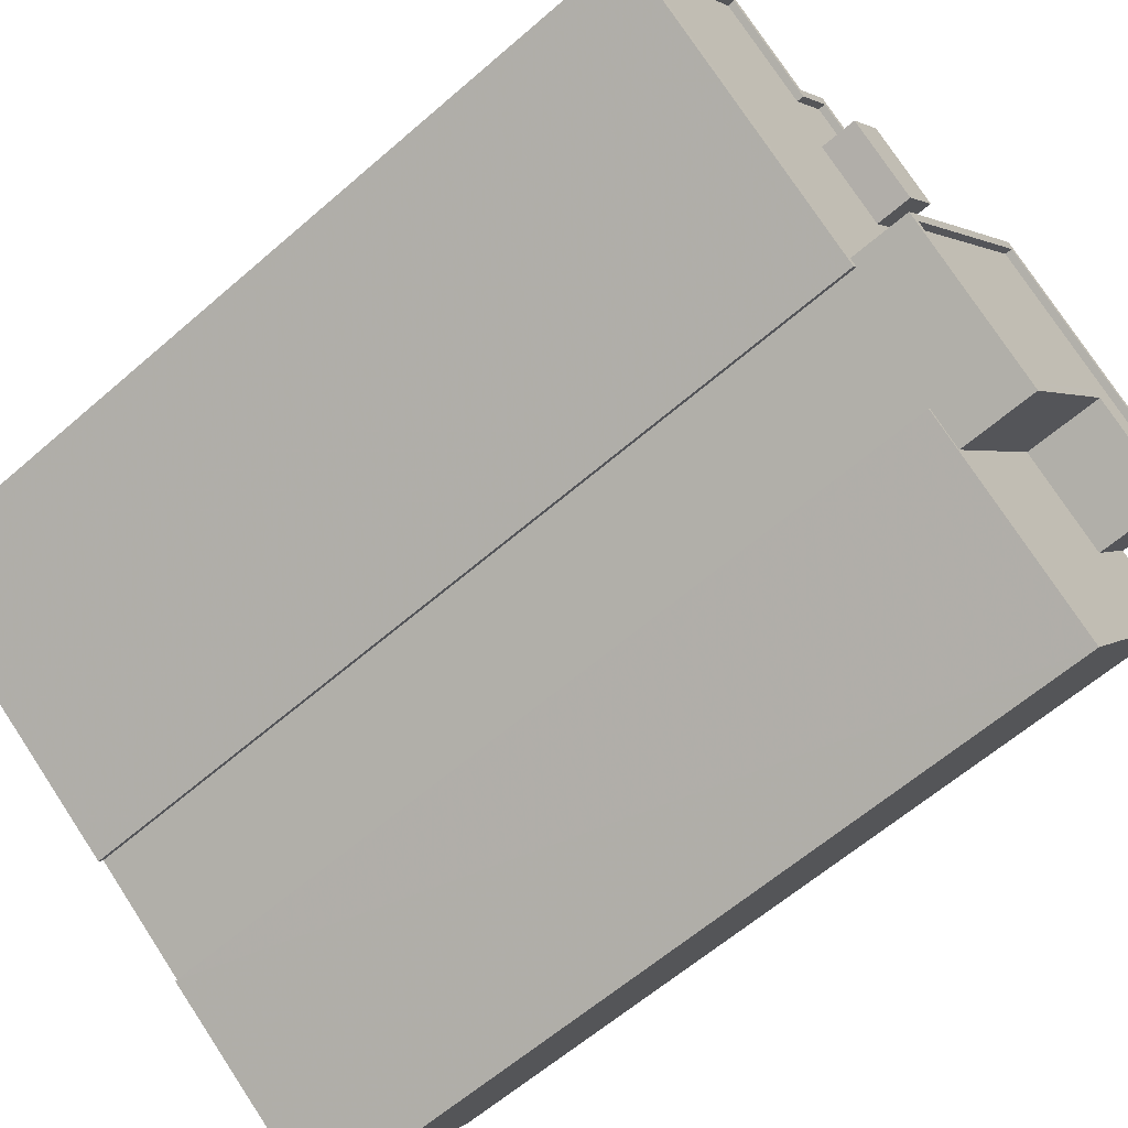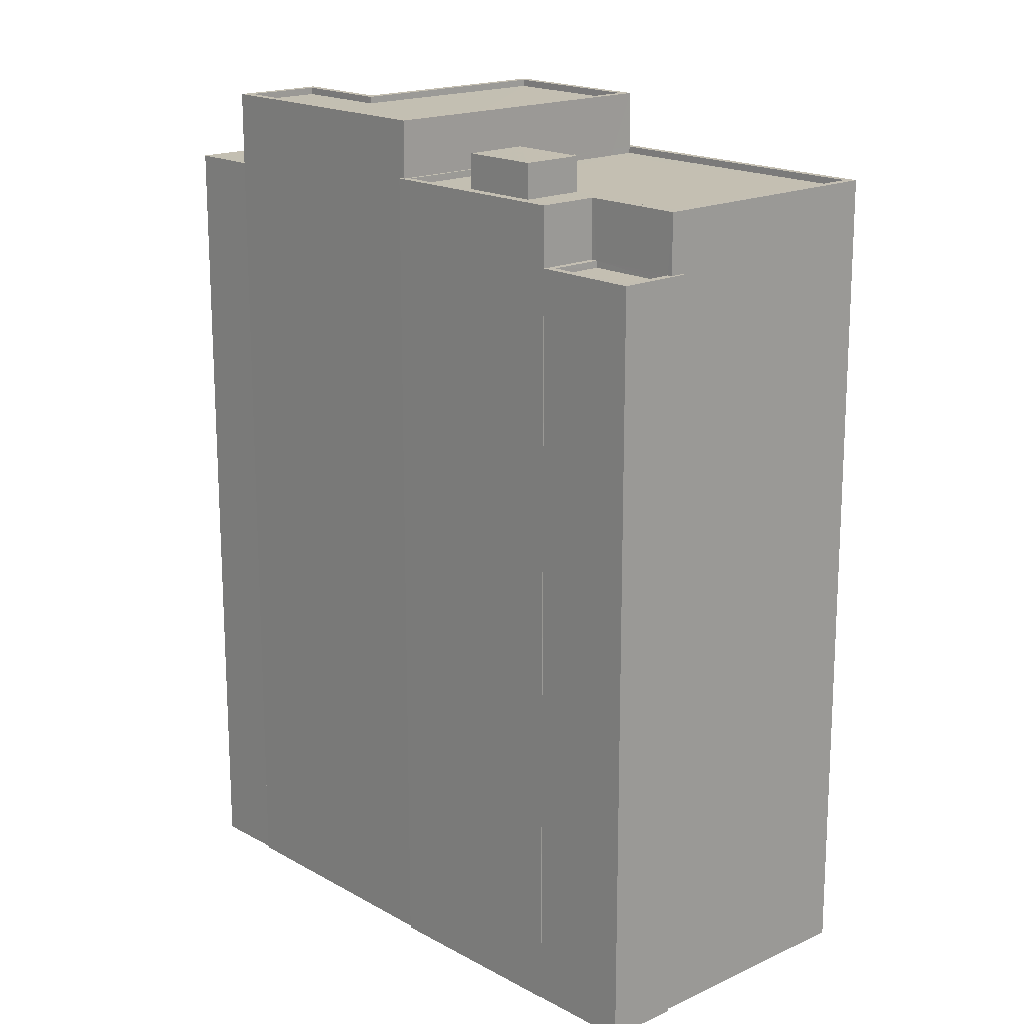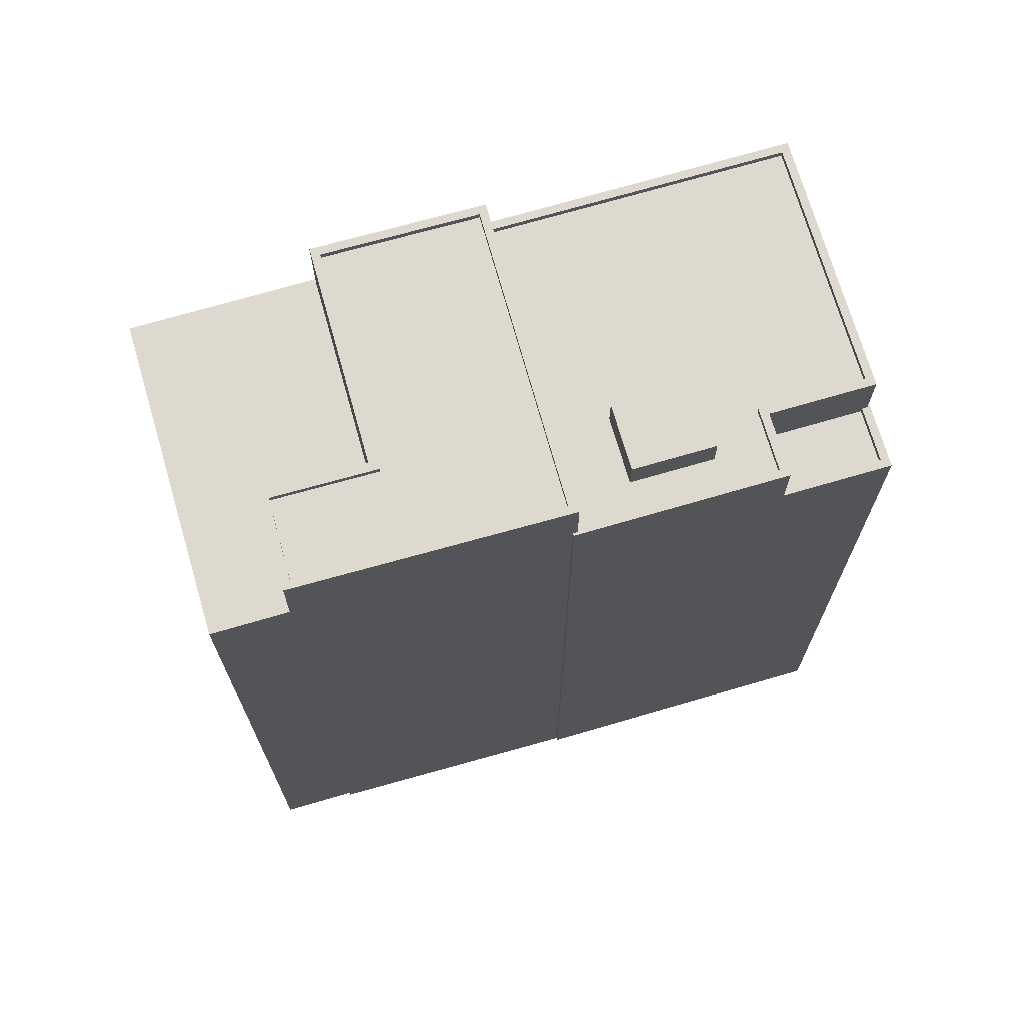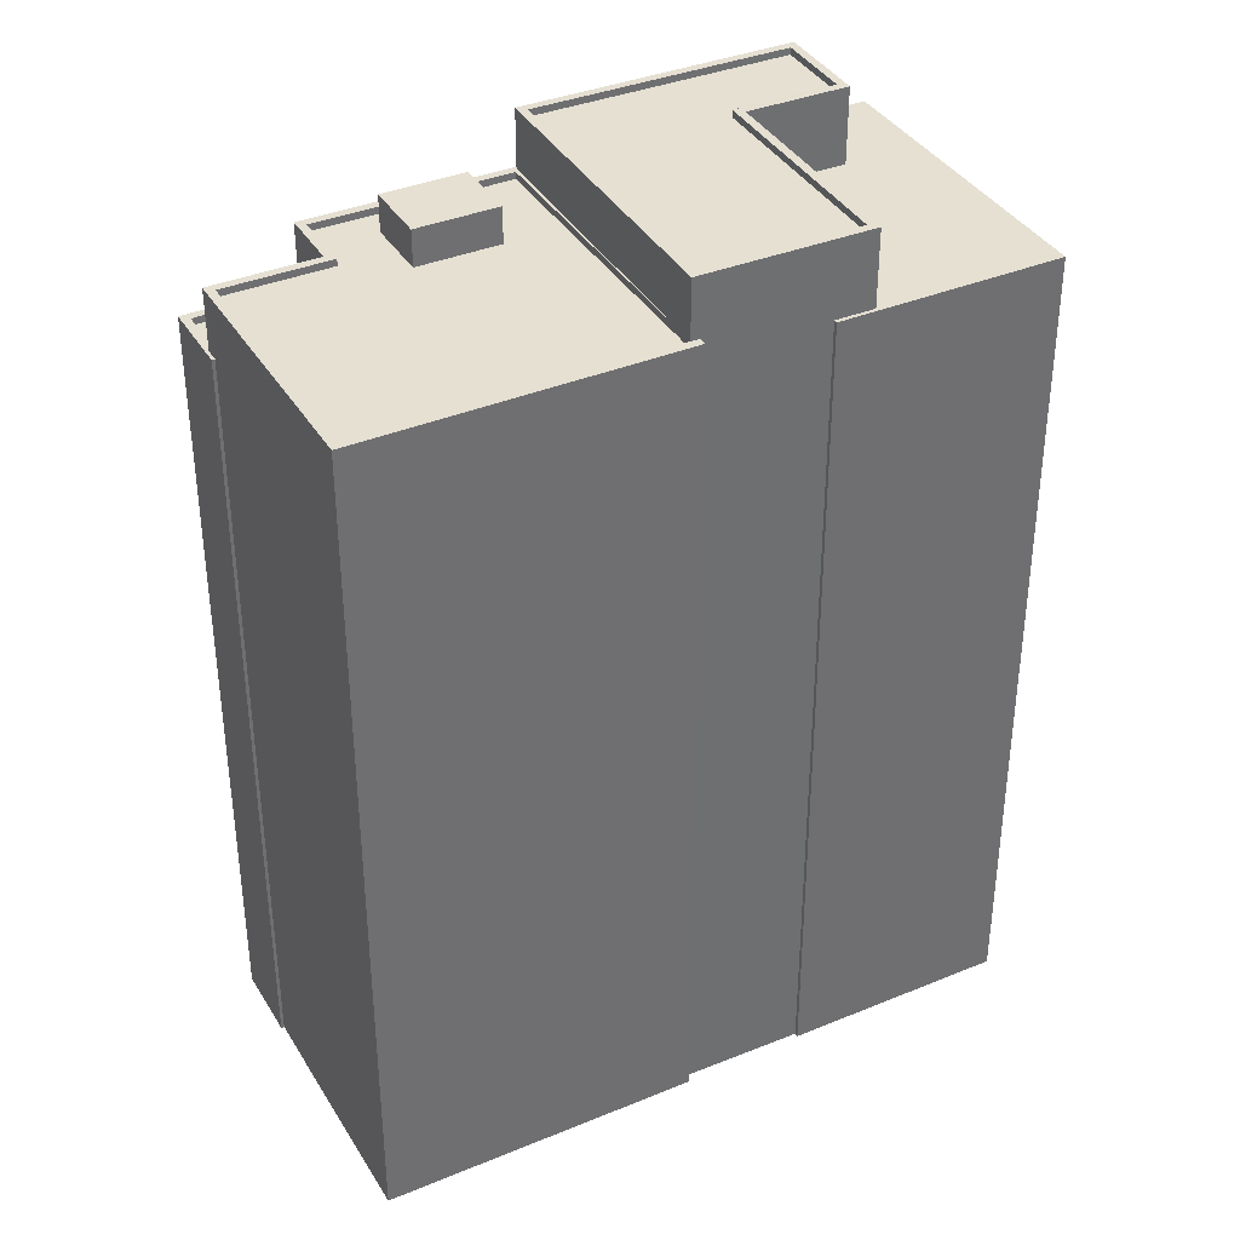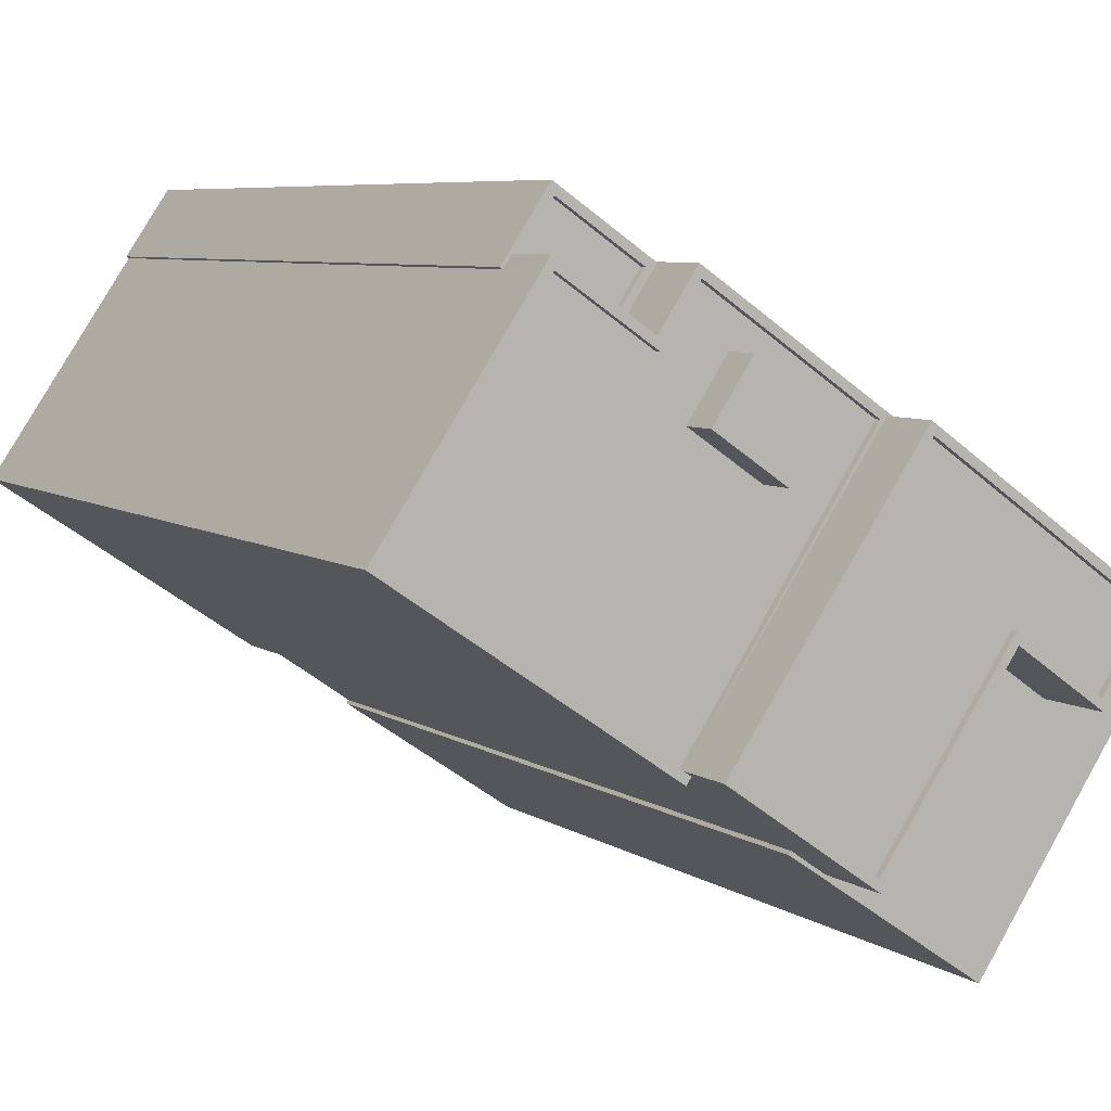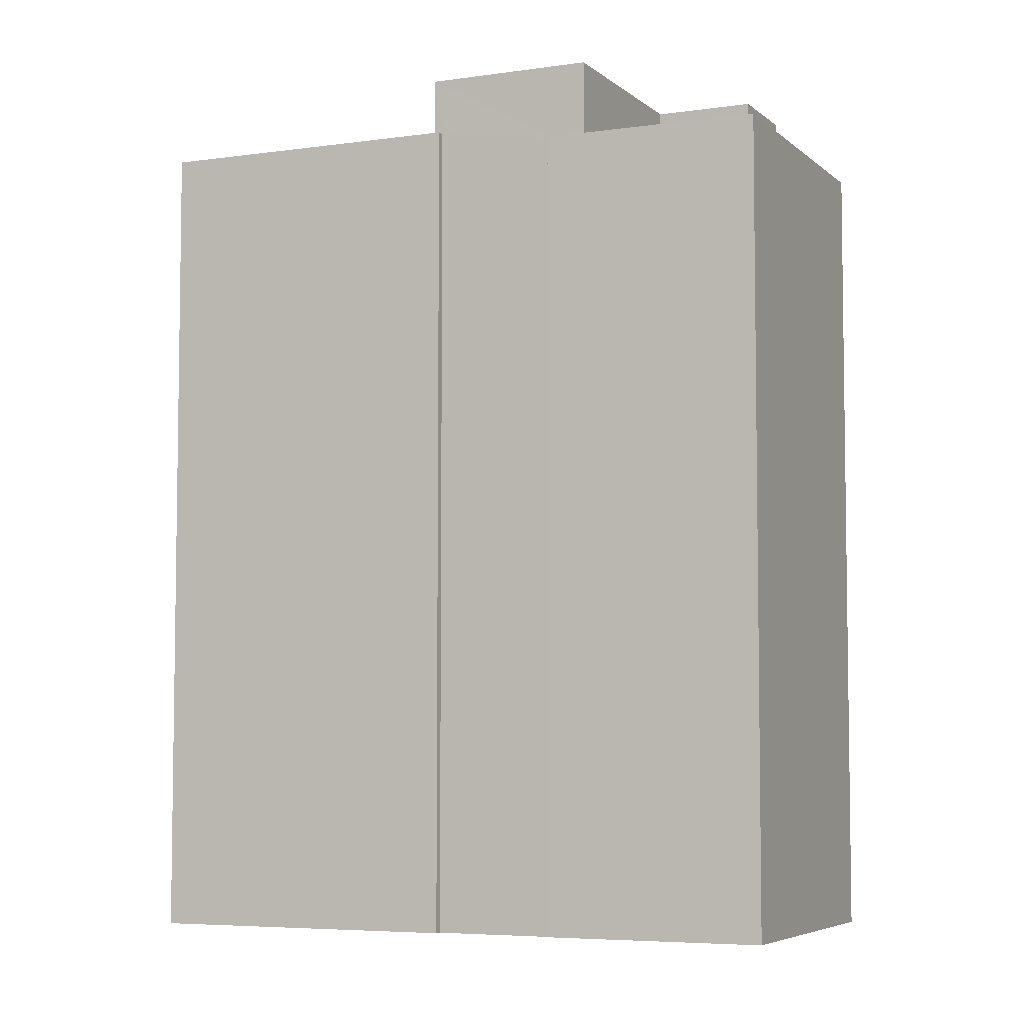
<metadata>
{"format":"obj","ext":"obj","renderer":"f3d","projection":"perspective","resolution":1024,"background":"white","views":[{"elev":-60.9,"azim":-48.3,"up":"+Y"},{"elev":17.6,"azim":-166.7,"up":"+Z"},{"elev":71.4,"azim":129.6,"up":"+Z"},{"elev":37.6,"azim":-62.0,"up":"+Z"},{"elev":6.5,"azim":-28.7,"up":"+Y"},{"elev":-5.6,"azim":-10.1,"up":"+Z"}]}
</metadata>
<code>
v -6981 -3.748e+04 30.07
v -6980 -3.747e+04 30.32
v -6980 -3.747e+04 30.07
v -6981 -3.748e+04 30.32
v -6984 -3.747e+04 30.07
v -6983 -3.747e+04 30.07
v -6983 -3.747e+04 30.32
v -6984 -3.747e+04 30.32
v -6984 -3.747e+04 30.32
v -6985 -3.747e+04 30.32
v -6985 -3.747e+04 2.139
v -6984 -3.747e+04 2.139
v -6983 -3.747e+04 30.32
v -6983 -3.747e+04 2.139
v -6980 -3.747e+04 30.32
v -6980 -3.747e+04 2.138
v -6981 -3.748e+04 30.32
v -6981 -3.748e+04 32.51
v -6980 -3.747e+04 2.138
v -6980 -3.747e+04 32.51
v -6973 -3.748e+04 32.51
v -6973 -3.748e+04 2.135
v -6973 -3.748e+04 2.135
v -6973 -3.748e+04 32.51
v -6984 -3.747e+04 32.51
v -6990 -3.748e+04 32.51
v -6990 -3.748e+04 2.14
v -6984 -3.747e+04 30.32
v -6980 -3.749e+04 2.136
v -6980 -3.749e+04 32.51
v -6980 -3.749e+04 2.136
v -6980 -3.749e+04 32.51
v -6984 -3.747e+04 32.26
v -6984 -3.747e+04 32.51
v -6985 -3.747e+04 32.26
v -6989 -3.748e+04 32.51
v -6989 -3.748e+04 32.26
v -6981 -3.748e+04 32.51
v -6981 -3.748e+04 32.26
v -6980 -3.747e+04 32.51
v -6980 -3.747e+04 32.26
v -6974 -3.748e+04 32.51
v -6974 -3.748e+04 32.26
v -6980 -3.749e+04 32.51
v -6976 -3.748e+04 32.26
v -6980 -3.749e+04 32.26
v -6980 -3.749e+04 32.51
v -6980 -3.749e+04 32.26
v -6979 -3.748e+04 33.55
v -6980 -3.748e+04 32.26
v -6980 -3.748e+04 33.55
v -6979 -3.748e+04 32.26
v -6976 -3.748e+04 33.55
v -6976 -3.748e+04 32.26
v -6977 -3.748e+04 32.26
v -6977 -3.748e+04 33.55
v -6975 -3.749e+04 31.87
v -6975 -3.749e+04 34.61
v -6976 -3.749e+04 31.87
v -6976 -3.749e+04 2.134
v -6980 -3.749e+04 34.61
v -6980 -3.749e+04 32.51
v -6965 -3.748e+04 2.132
v -6965 -3.748e+04 34.61
v -6974 -3.748e+04 34.61
v -6974 -3.748e+04 32.51
v -6967 -3.749e+04 34.61
v -6965 -3.748e+04 31.87
v -6967 -3.749e+04 31.87
v -6965 -3.748e+04 2.132
v -6970 -3.748e+04 31.87
v -6970 -3.748e+04 34.61
v -6976 -3.748e+04 32.51
v -6976 -3.748e+04 34.61
v -6966 -3.748e+04 34.61
v -6966 -3.748e+04 34.36
v -6967 -3.749e+04 34.36
v -6967 -3.749e+04 34.61
v -6971 -3.748e+04 34.36
v -6971 -3.748e+04 34.61
v -6975 -3.749e+04 34.36
v -6975 -3.749e+04 34.61
v -6980 -3.749e+04 34.36
v -6980 -3.749e+04 34.61
v -6975 -3.748e+04 34.36
v -6975 -3.748e+04 34.61
v -6973 -3.748e+04 34.61
v -6973 -3.748e+04 34.36
v -6970 -3.749e+04 31.87
v -6976 -3.749e+04 31.87
v -6976 -3.749e+04 2.134
v -6970 -3.749e+04 2.132
v -6963 -3.748e+04 31.87
v -6963 -3.748e+04 2.131
f 29 31 27
f 60 92 91
f 94 92 70
f 12 11 14
f 29 27 12
f 23 60 29
f 63 70 23
f 16 12 14
f 22 16 19
f 22 23 16
f 70 92 60
f 16 29 12
f 23 29 16
f 70 60 23
f 1 2 3
f 1 4 2
f 5 6 7
f 8 5 7
f 2 6 3
f 2 7 6
f 9 10 11
f 12 9 11
f 11 13 14
f 11 10 13
f 15 14 13
f 15 16 14
f 17 18 15
f 16 15 19
f 19 15 20
f 15 18 20
f 19 21 22
f 19 20 21
f 23 22 21
f 24 23 21
f 25 9 26
f 26 9 27
f 25 28 9
f 27 9 12
f 29 30 31
f 29 32 30
f 30 27 31
f 30 26 27
f 1 5 4
f 17 4 18
f 18 4 25
f 25 8 28
f 4 5 8
f 25 4 8
f 33 34 35
f 35 36 37
f 35 34 36
f 38 33 39
f 38 34 33
f 40 39 41
f 40 38 39
f 42 40 41
f 43 42 41
f 44 42 45
f 44 45 46
f 42 43 45
f 37 36 47
f 48 37 47
f 49 50 51
f 49 52 50
f 53 52 49
f 53 54 52
f 55 54 53
f 56 55 53
f 50 55 56
f 51 50 56
f 57 58 59
f 29 60 59
f 59 58 61
f 32 61 62
f 29 59 32
f 32 59 61
f 63 24 64
f 64 24 65
f 63 23 24
f 65 24 66
f 67 68 64
f 64 68 63
f 67 69 68
f 63 68 70
f 71 67 72
f 71 69 67
f 57 72 58
f 57 71 72
f 46 48 44
f 73 44 74
f 47 62 61
f 48 47 44
f 74 44 61
f 44 47 61
f 65 66 73
f 74 65 73
f 75 76 77
f 78 75 77
f 78 77 79
f 80 78 79
f 80 79 81
f 82 80 81
f 82 81 83
f 84 82 83
f 84 83 85
f 86 84 85
f 87 85 88
f 87 86 85
f 75 88 76
f 75 87 88
f 89 90 91
f 92 89 91
f 59 91 90
f 59 60 91
f 70 93 94
f 70 68 93
f 93 89 92
f 94 93 92
f 1 3 6
f 5 1 6
f 4 17 2
f 9 28 10
f 17 15 2
f 10 28 13
f 7 15 13
f 28 8 7
f 2 15 7
f 28 7 13
f 21 20 66
f 30 32 62
f 30 62 26
f 34 18 25
f 20 18 40
f 36 25 26
f 21 66 24
f 66 42 73
f 73 42 44
f 62 47 36
f 38 18 34
f 36 34 25
f 40 18 38
f 66 40 42
f 66 20 40
f 62 36 26
f 45 55 46
f 46 37 48
f 50 35 37
f 46 55 50
f 46 50 37
f 39 35 50
f 39 33 35
f 45 43 54
f 55 45 54
f 43 41 54
f 52 39 50
f 39 52 41
f 54 41 52
f 56 53 49
f 51 56 49
f 82 72 80
f 72 82 58
f 61 58 84
f 84 58 82
f 77 76 79
f 81 79 85
f 83 81 85
f 79 76 88
f 79 88 85
f 67 64 75
f 64 65 75
f 84 74 61
f 87 65 74
f 67 78 72
f 84 86 74
f 78 80 72
f 86 87 74
f 75 65 87
f 67 75 78
f 59 90 57
f 69 71 57
f 68 69 93
f 57 90 89
f 93 69 89
f 69 57 89

</code>
